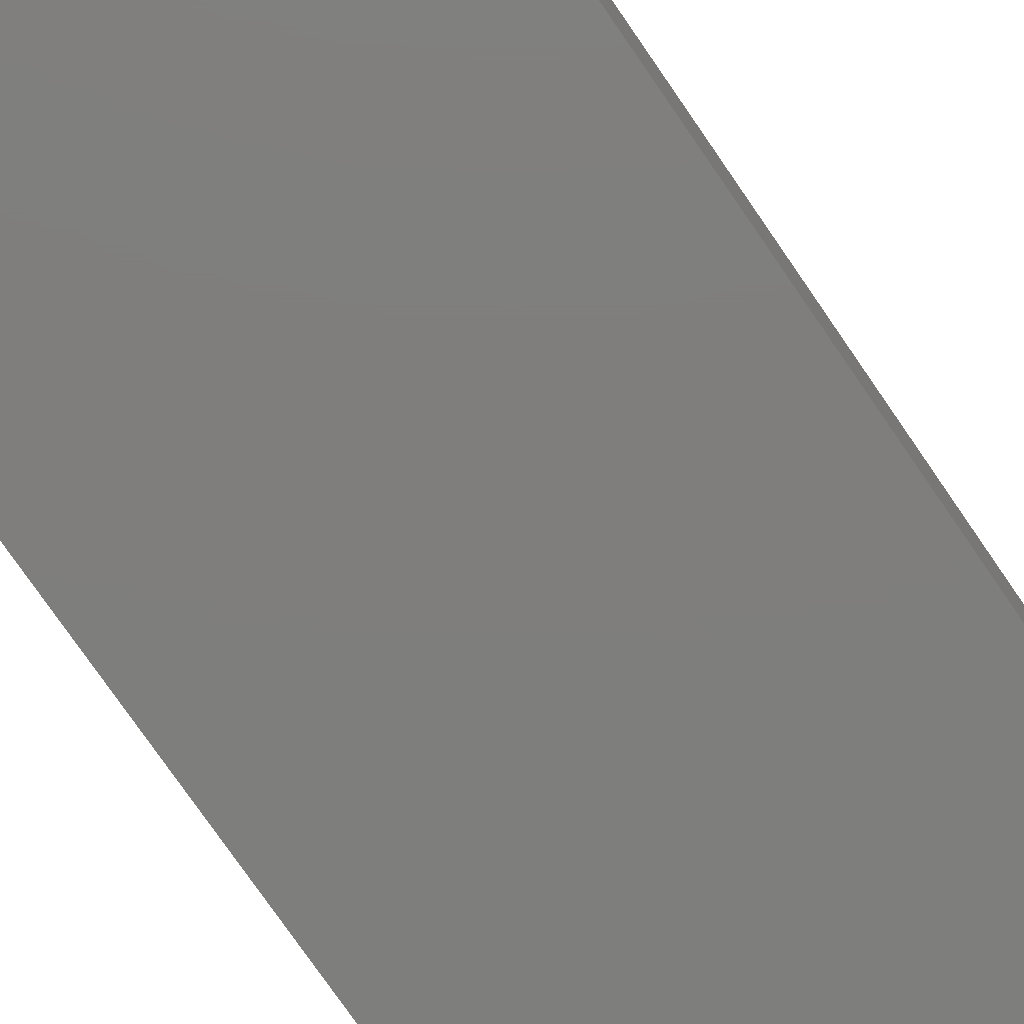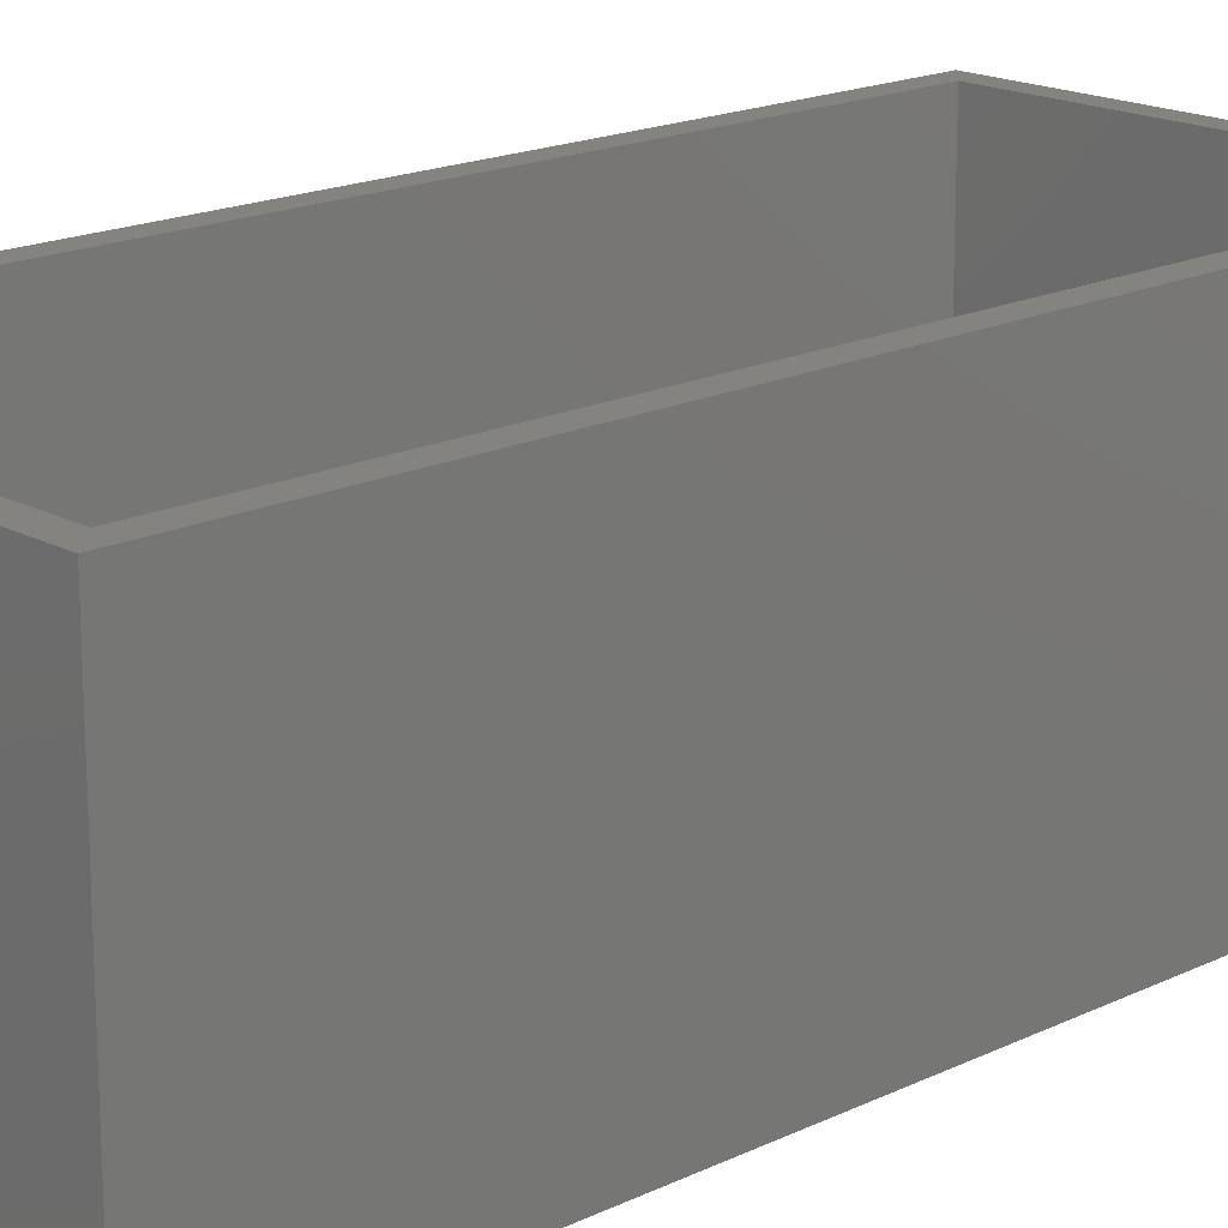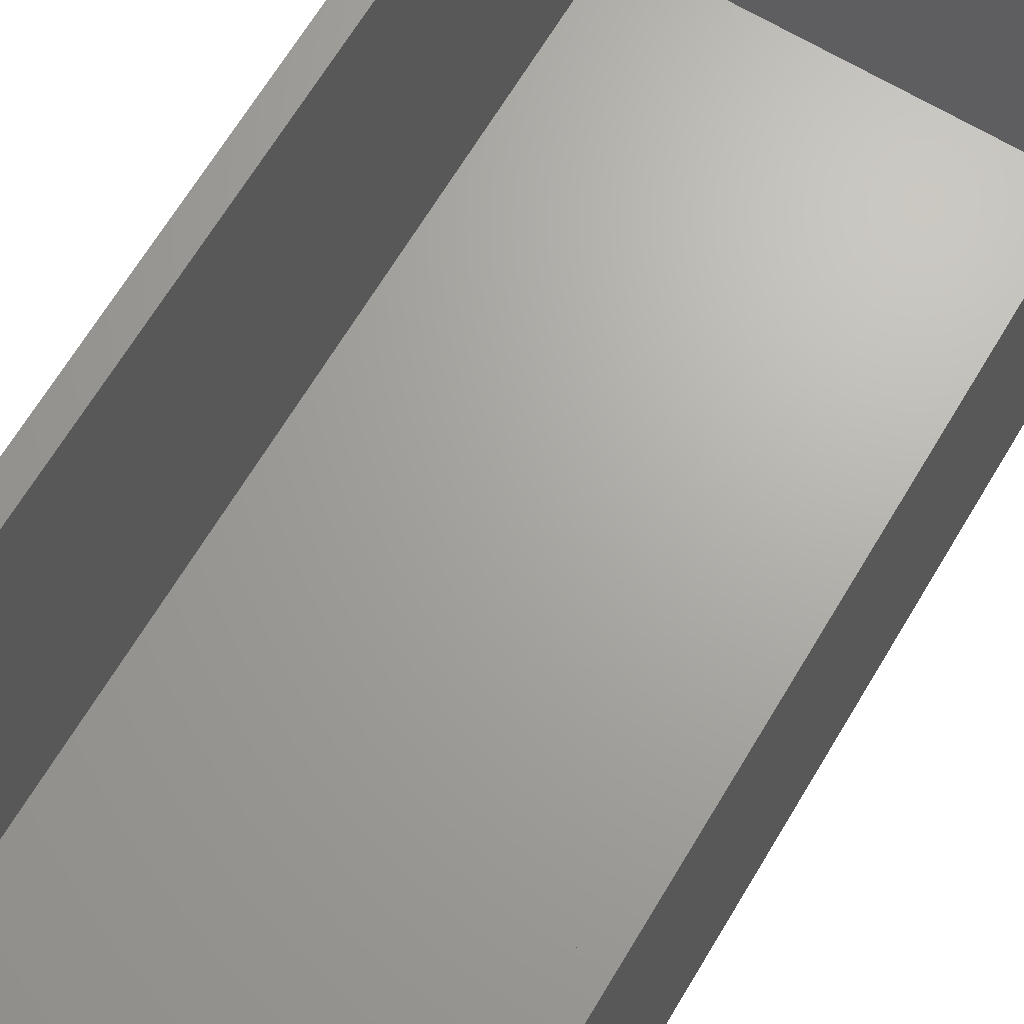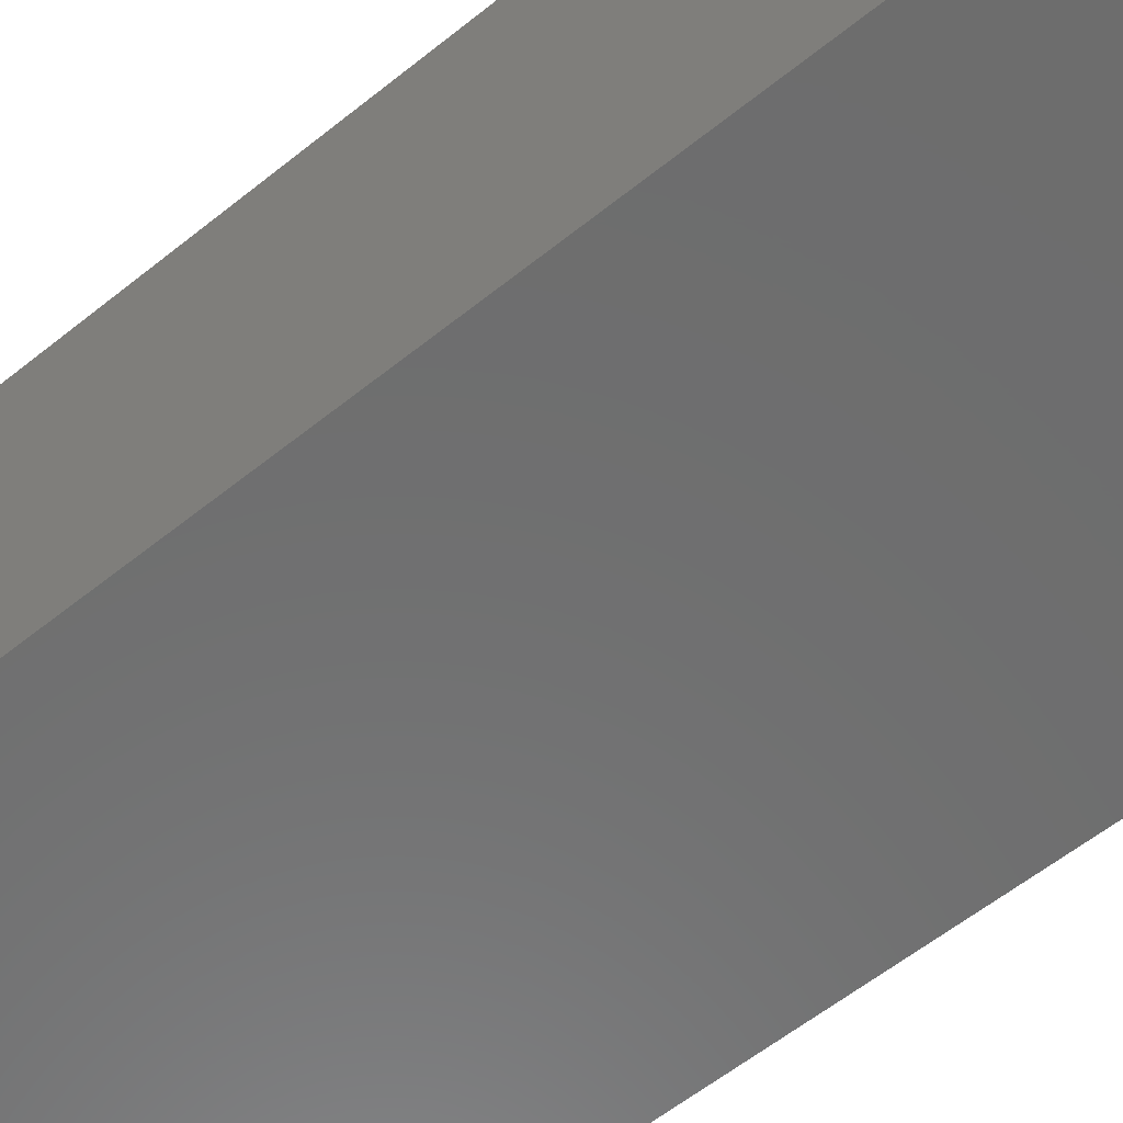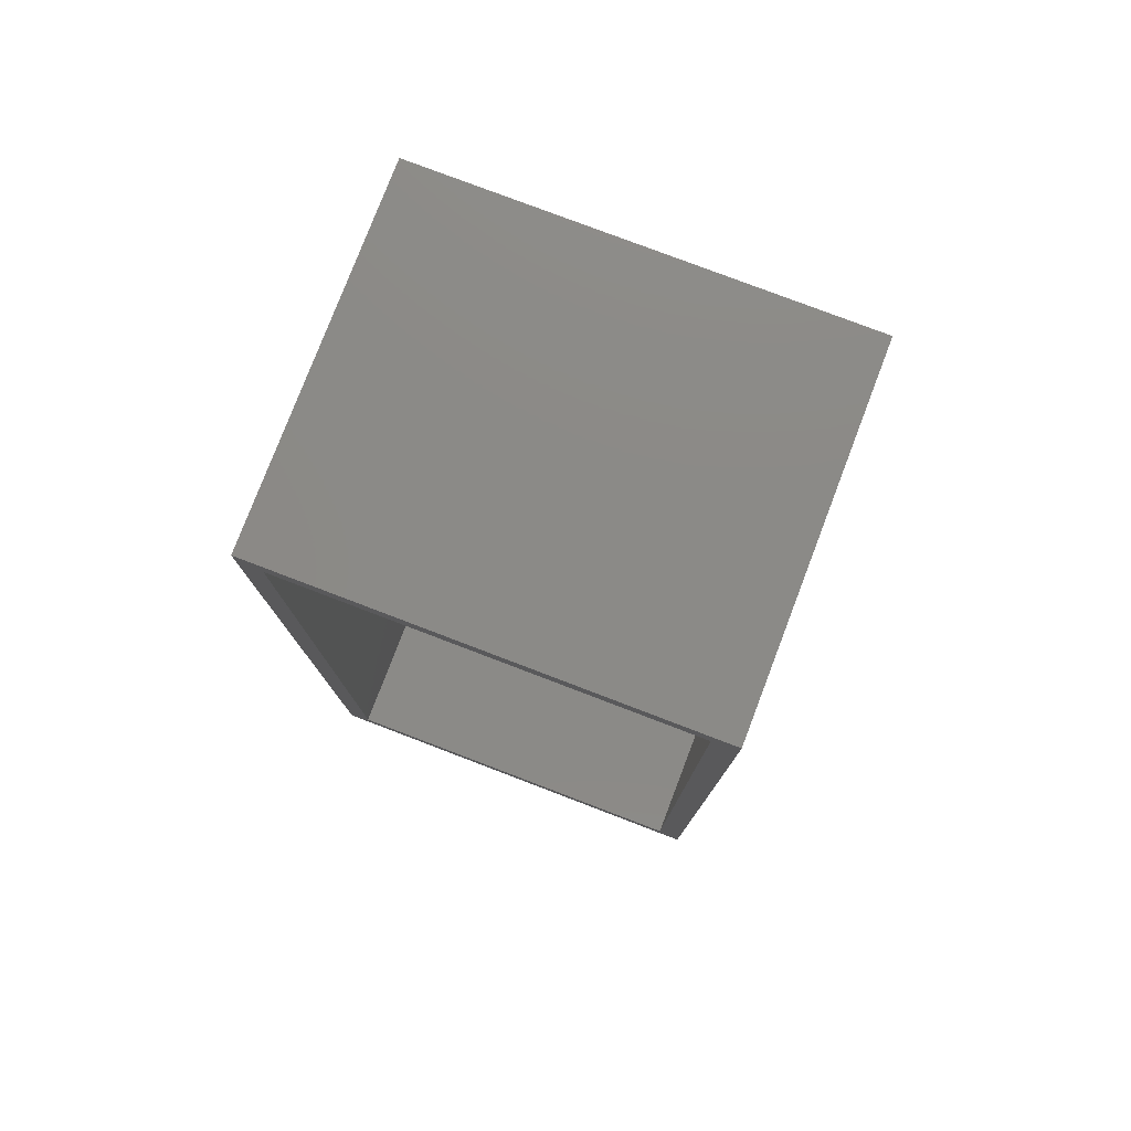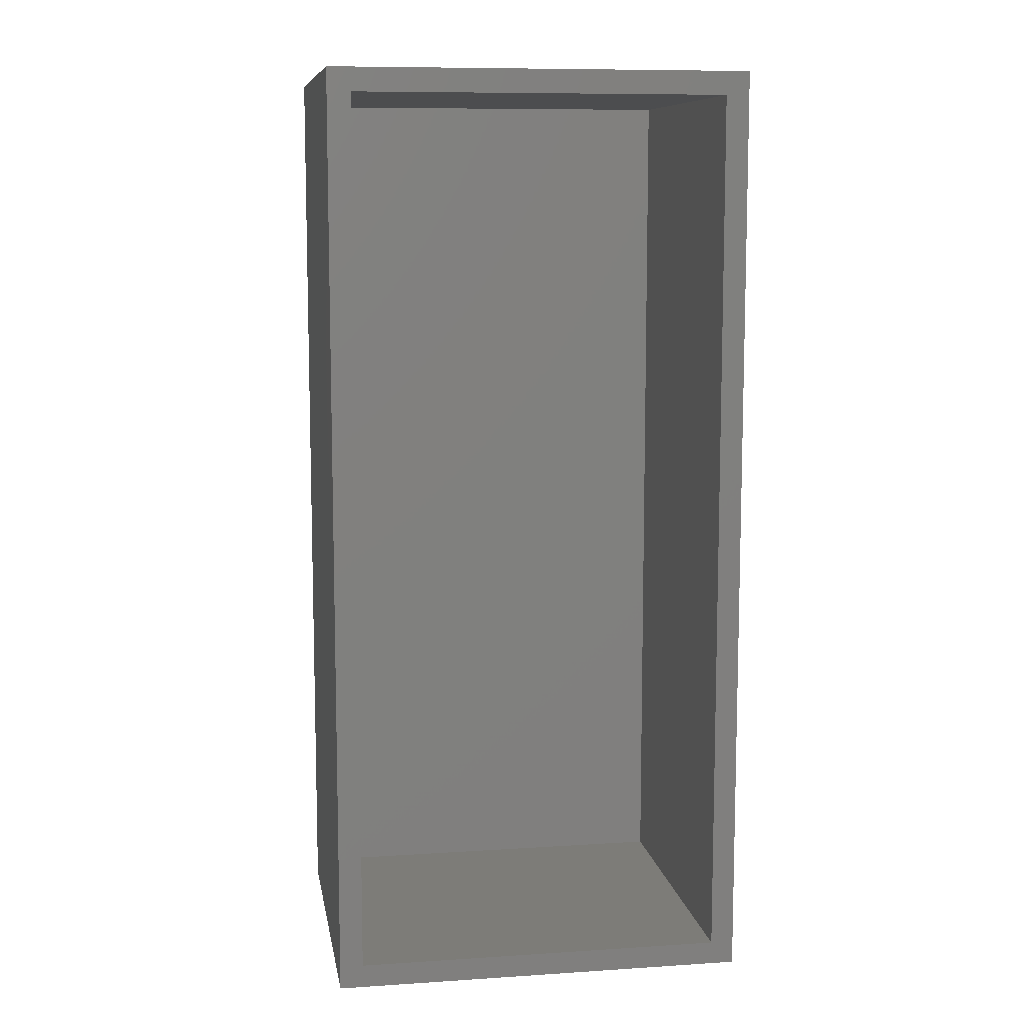
<metadata>
{"format":"stl","ext":"stl","renderer":"f3d","projection":"perspective","resolution":1024,"background":"white","views":[{"elev":-78.1,"azim":-145.3,"up":"+Z"},{"elev":17.8,"azim":-133.3,"up":"+Z"},{"elev":67.1,"azim":-149.1,"up":"+Z"},{"elev":-59.4,"azim":129.5,"up":"+Z"},{"elev":78.3,"azim":20.9,"up":"+Y"},{"elev":9.4,"azim":-9.6,"up":"+Y"}]}
</metadata>
<code>
# stl→obj: 16 verts, 28 faces
v 0.9 -2 1
v 0.9 2 -0.5
v 0.9 2 1
v 0.9 -2 -0.5
v 0.8 1.9 1
v -0.8 1.9 1
v -0.9 2 1
v -0.8 -1.9 1
v 0.8 -1.9 1
v -0.9 -2 1
v -0.9 -2 -0.5
v -0.9 2 -0.5
v 0.8 -1.9 -0.4
v 0.8 1.9 -0.4
v -0.8 1.9 -0.4
v -0.8 -1.9 -0.4
f 1 2 3
f 2 1 4
f 3 5 1
f 3 6 5
f 6 7 8
f 7 6 3
f 9 1 5
f 8 1 9
f 8 10 1
f 10 8 7
f 11 2 4
f 2 11 12
f 11 7 12
f 7 11 10
f 2 7 3
f 7 2 12
f 11 1 10
f 1 11 4
f 13 5 14
f 5 13 9
f 15 13 14
f 13 15 16
f 8 15 6
f 15 8 16
f 15 5 6
f 5 15 14
f 13 8 9
f 8 13 16

</code>
